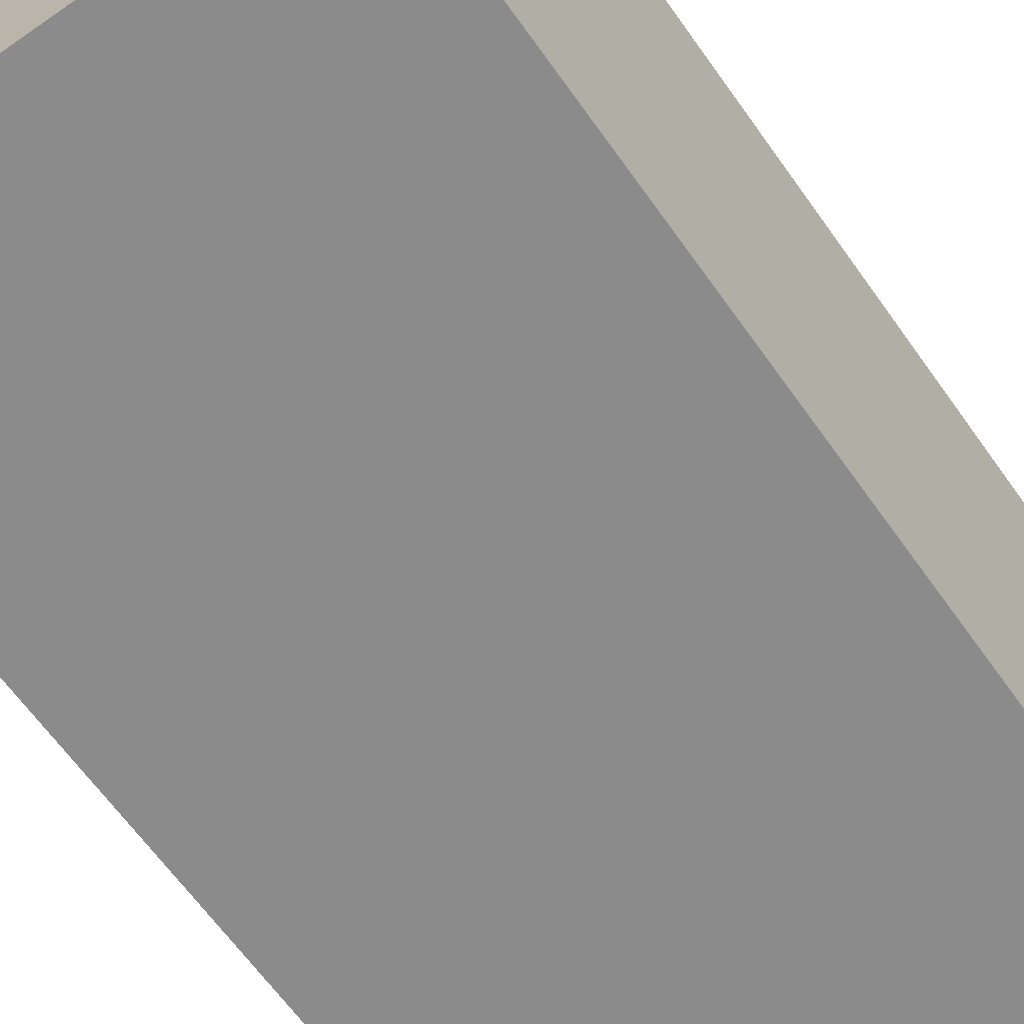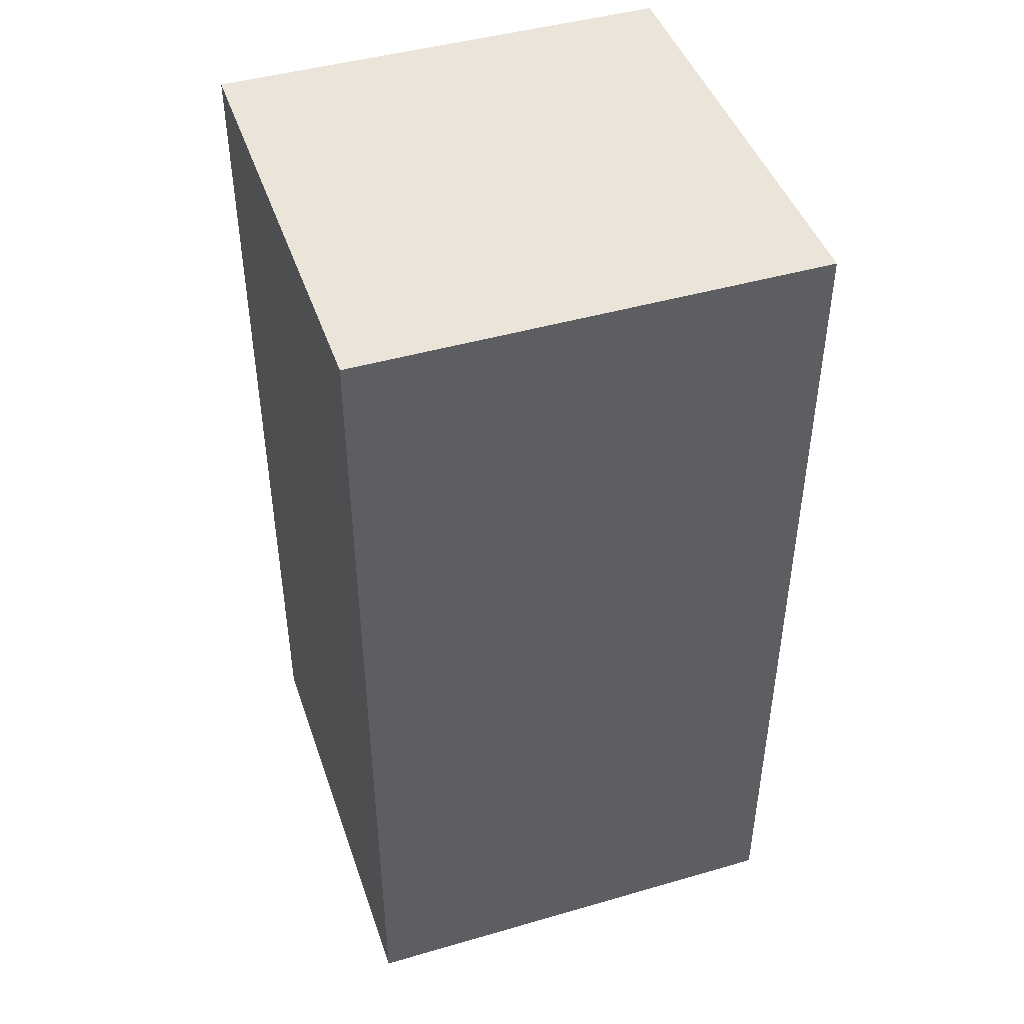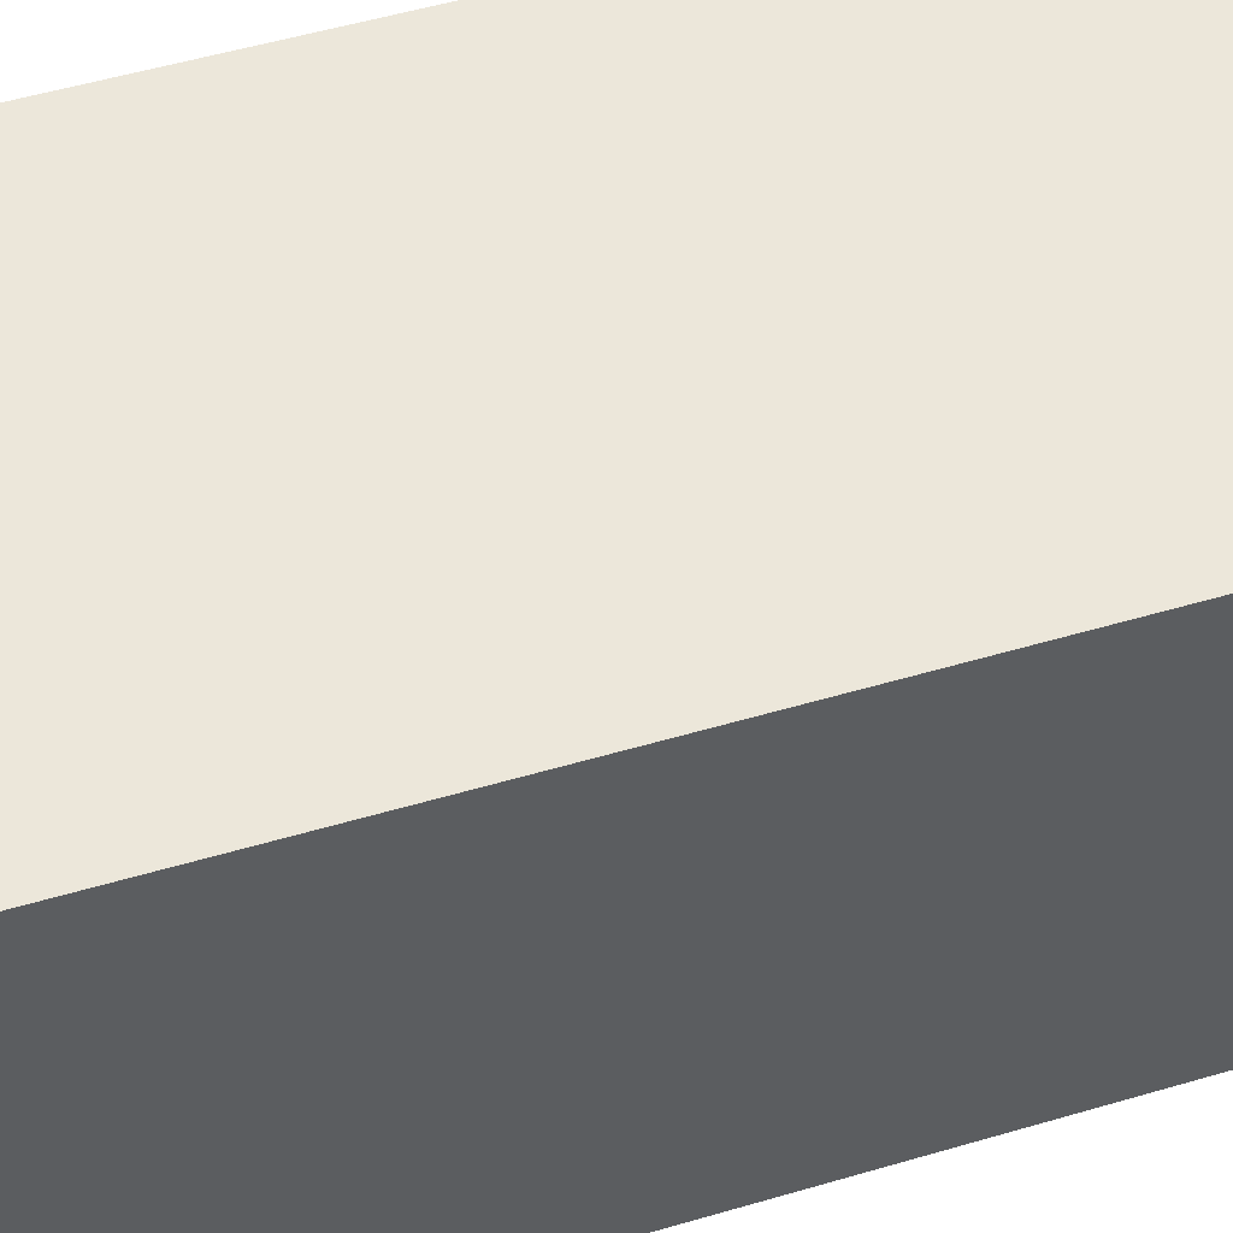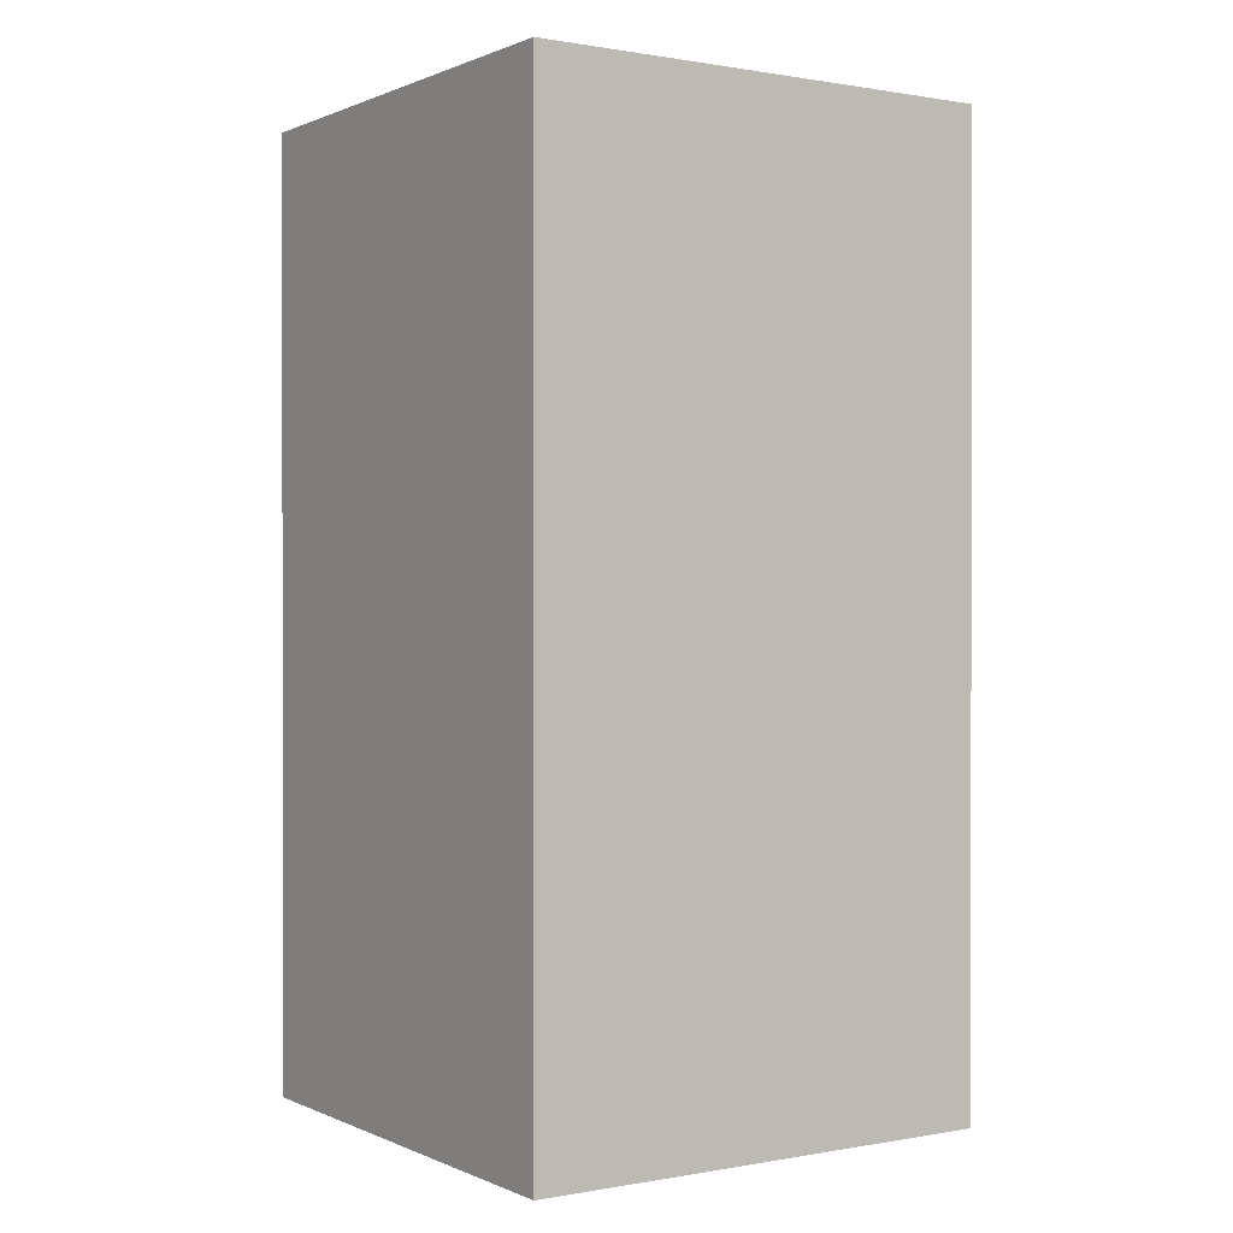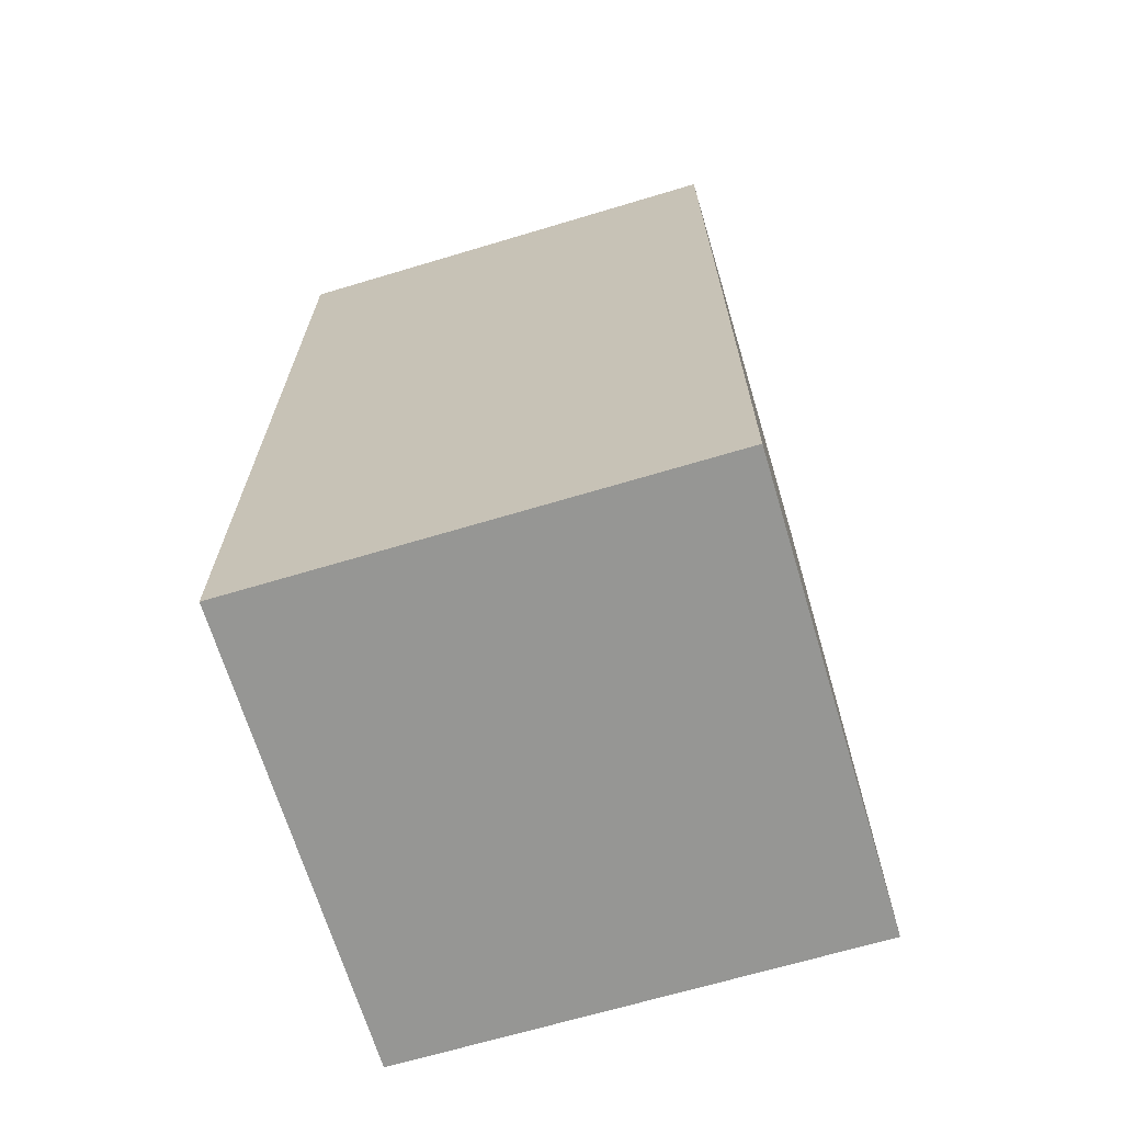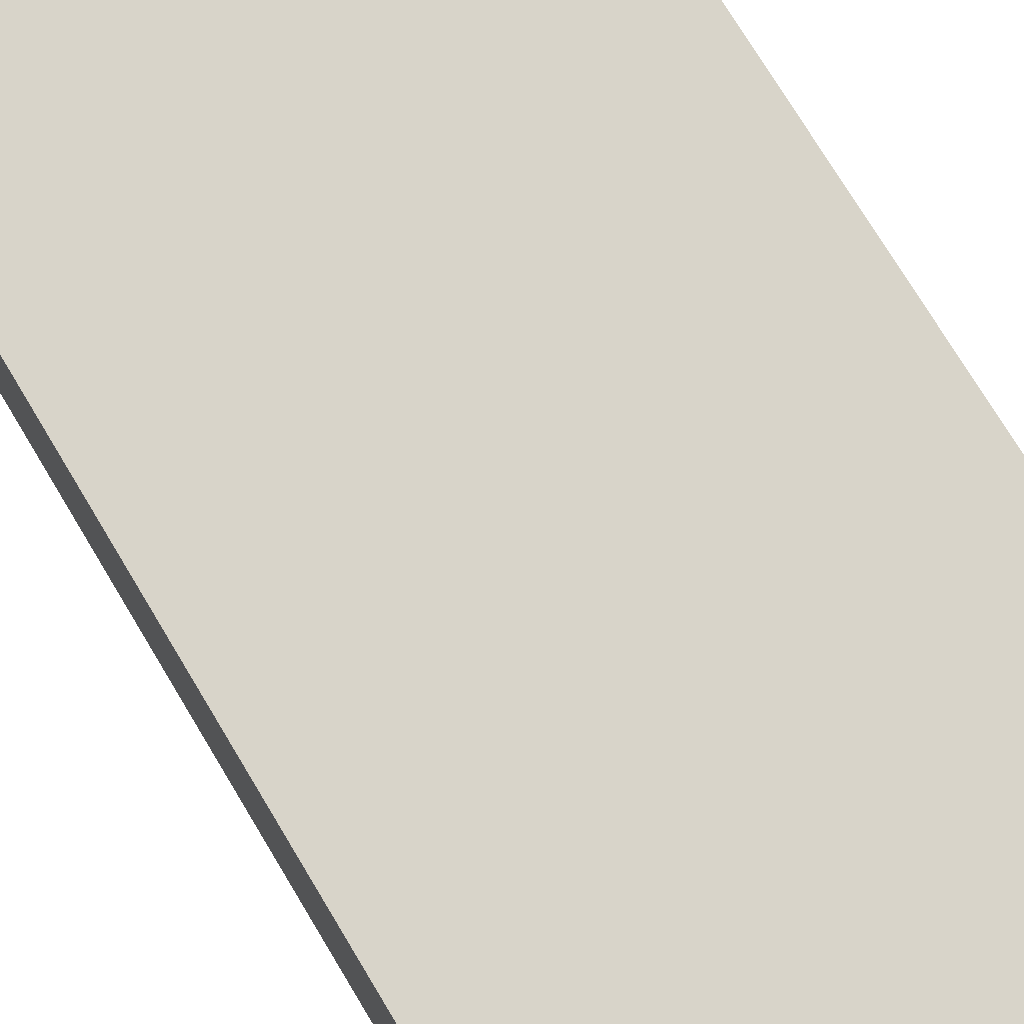
<metadata>
{"format":"obj","ext":"obj","renderer":"f3d","projection":"perspective","resolution":1024,"background":"white","views":[{"elev":-63.9,"azim":-144.8,"up":"+Z"},{"elev":45.0,"azim":71.5,"up":"+Y"},{"elev":54.0,"azim":-107.3,"up":"+Z"},{"elev":0.5,"azim":146.6,"up":"+Y"},{"elev":-67.7,"azim":16.7,"up":"+Y"},{"elev":75.3,"azim":148.9,"up":"+Z"}]}
</metadata>
<code>
o
v -0.2 0 2.235e-08
v -0.2 0 -0.1
v -0.2 0.1 2.235e-08
v -0.2 0.1 -0.1
v -0.2 0.2 2.235e-08
v -0.2 0.2 -0.1
v -0.1 0 2.235e-08
v -0.1 0 -0.1
v -0.1 0.1 2.235e-08
v -0.1 0.1 -0.1
v -0.1 0.2 2.235e-08
v -0.1 0.2 -0.1
v -0.2 0 2.235e-08
v -0.2 0.1 2.235e-08
v -0.2 0.2 2.235e-08
v -0.1 0 2.235e-08
v -0.1 0.1 2.235e-08
v -0.1 0.2 2.235e-08
v -0.2 0 -0.1
v -0.2 0.1 -0.1
v -0.2 0.2 -0.1
v -0.1 0 -0.1
v -0.1 0.1 -0.1
v -0.1 0.2 -0.1
v -0.2 0 2.235e-08
v -0.1 0 2.235e-08
v -0.2 0 -0.1
v -0.1 0 -0.1
v -0.2 0.2 2.235e-08
v -0.1 0.2 2.235e-08
v -0.2 0.2 -0.1
v -0.1 0.2 -0.1
f 3 2 1
f 4 2 3
f 5 4 3
f 6 4 5
f 7 8 9
f 9 8 10
f 9 10 11
f 11 10 12
f 16 14 13
f 17 15 14
f 17 14 16
f 18 15 17
f 19 20 22
f 20 21 23
f 22 20 23
f 23 21 24
f 27 26 25
f 28 26 27
f 29 30 31
f 31 30 32

</code>
